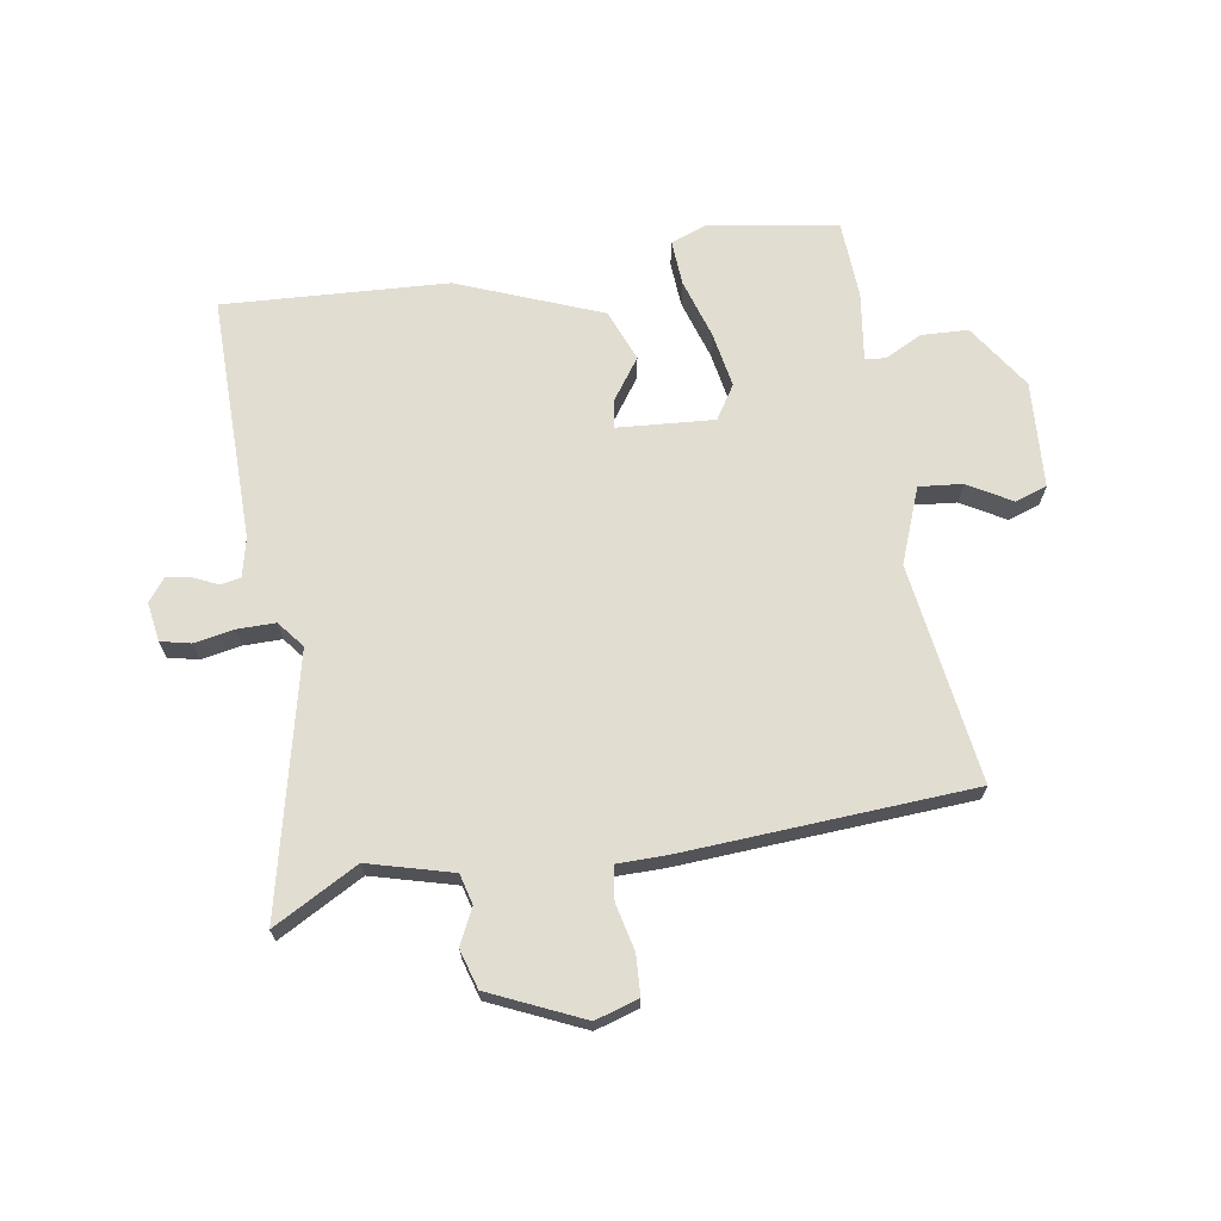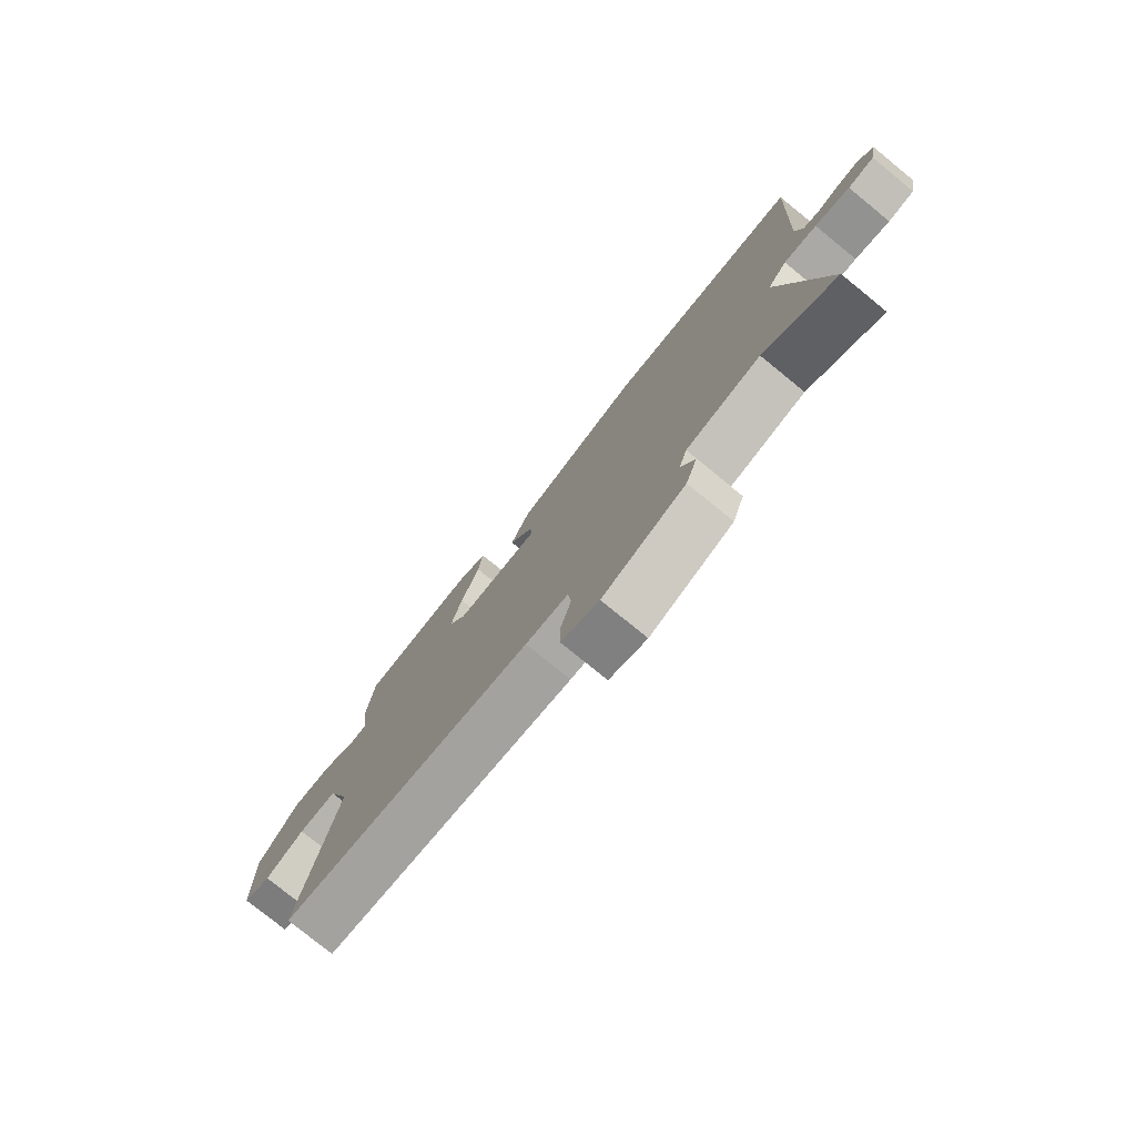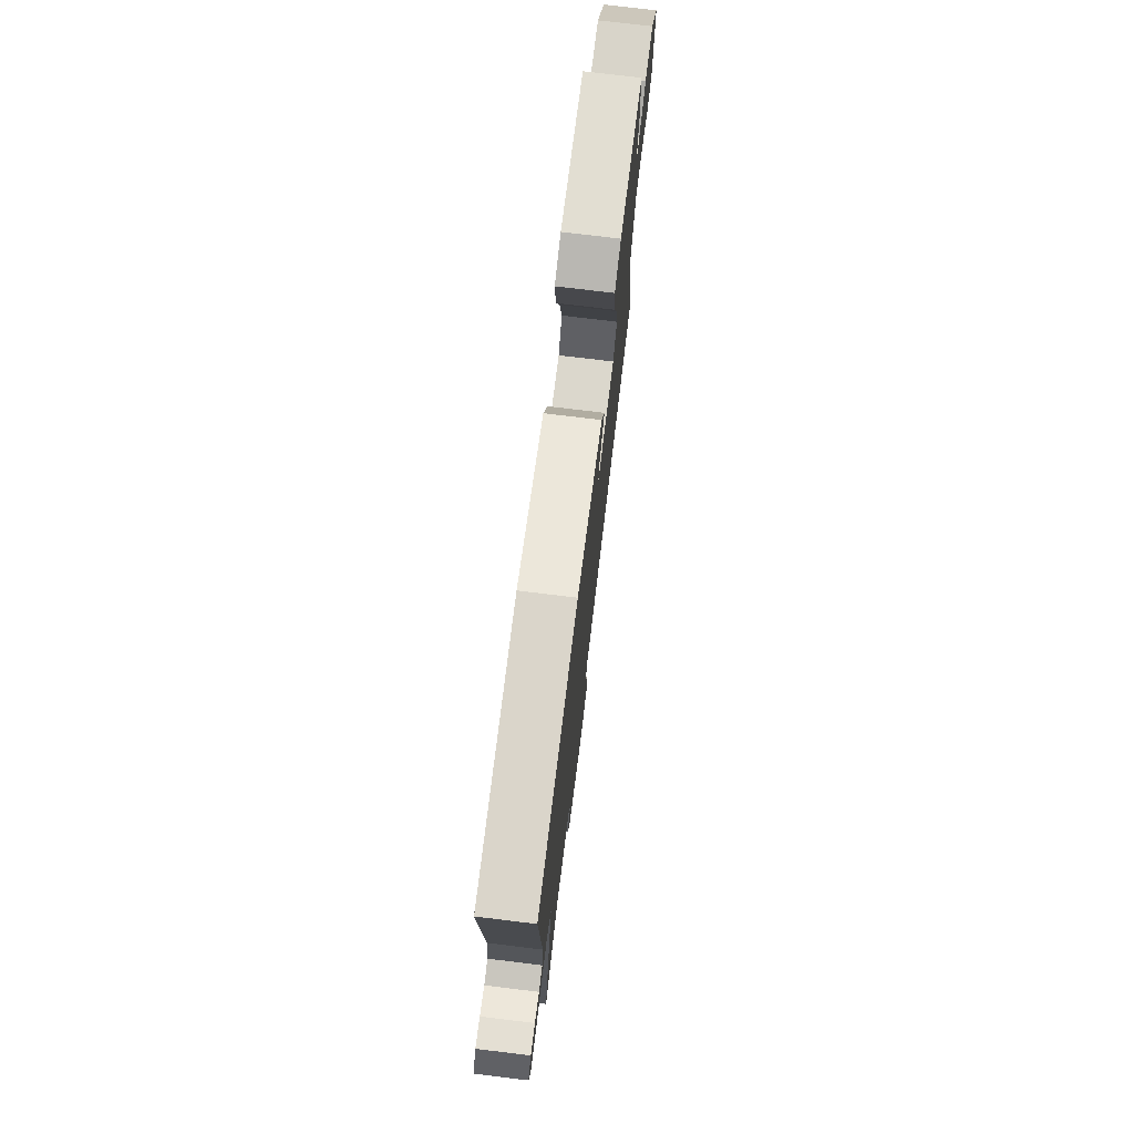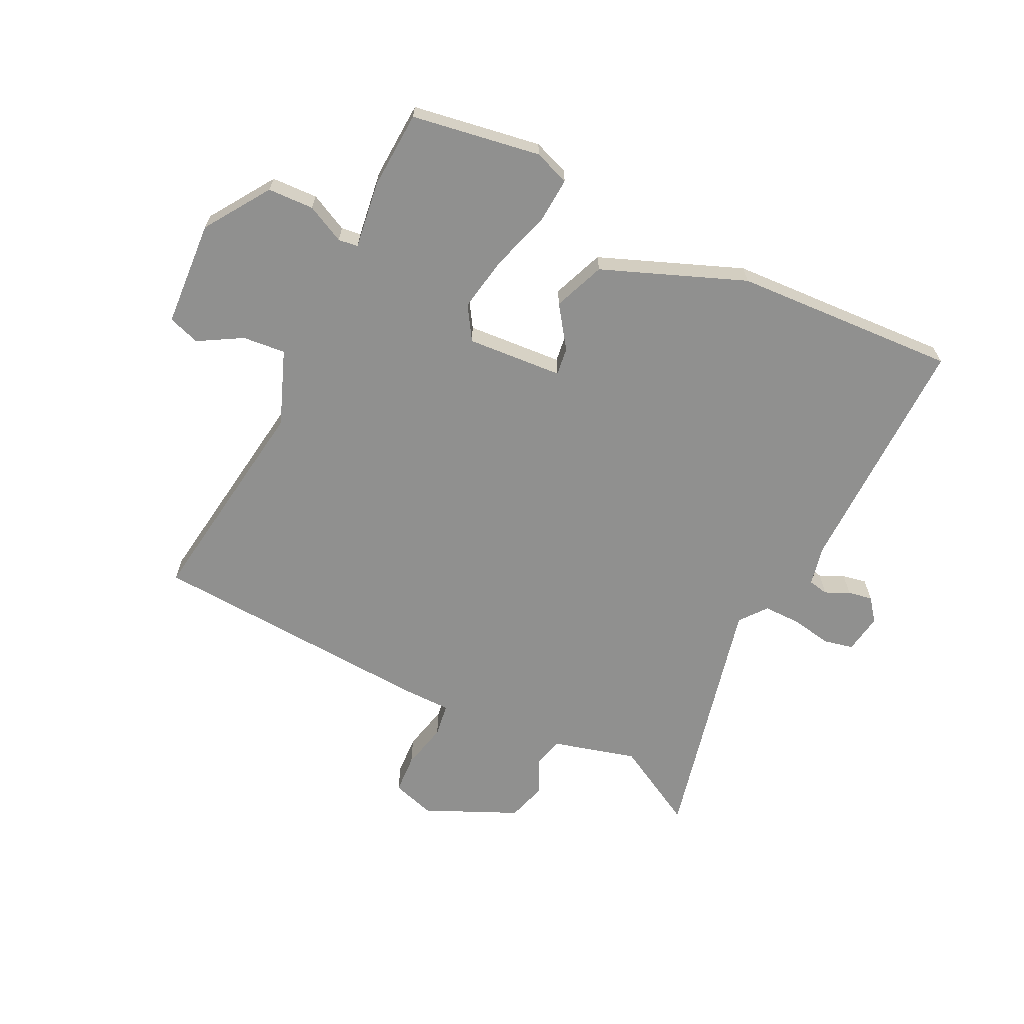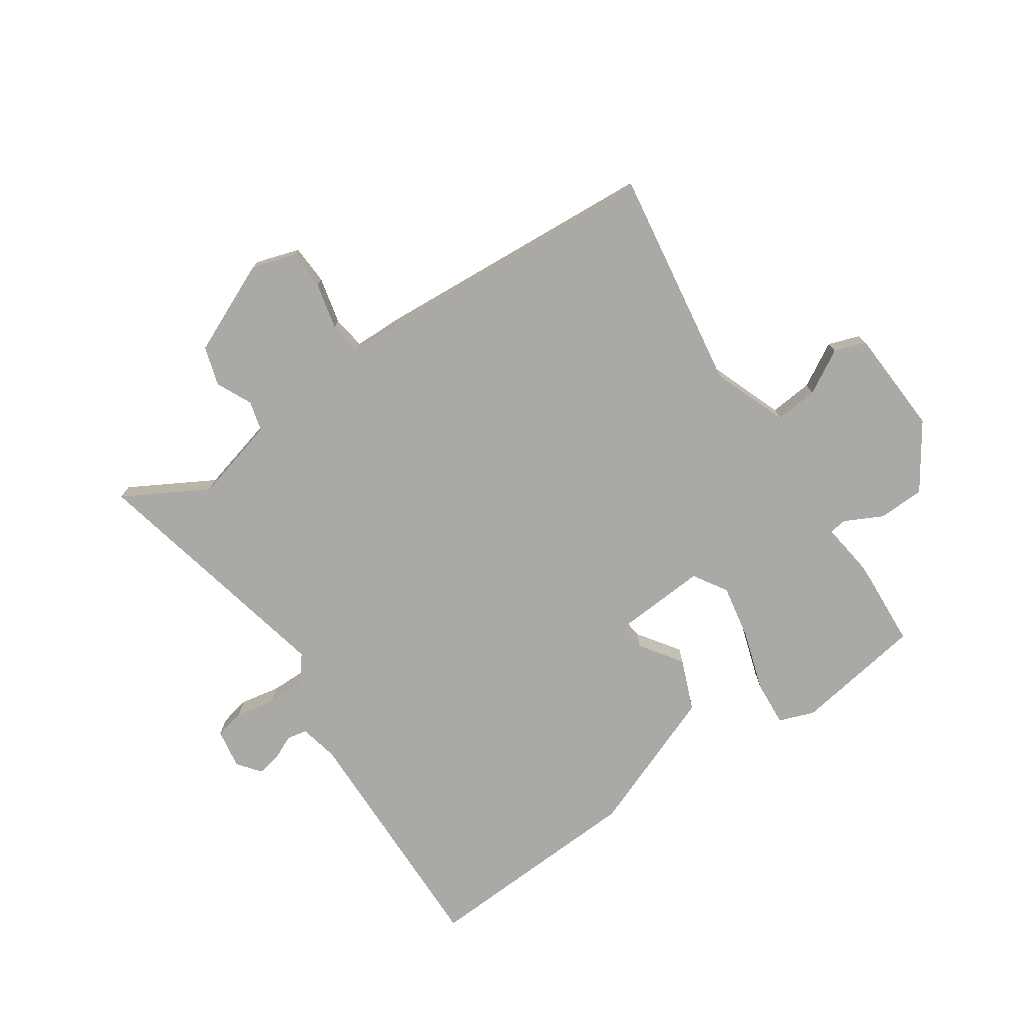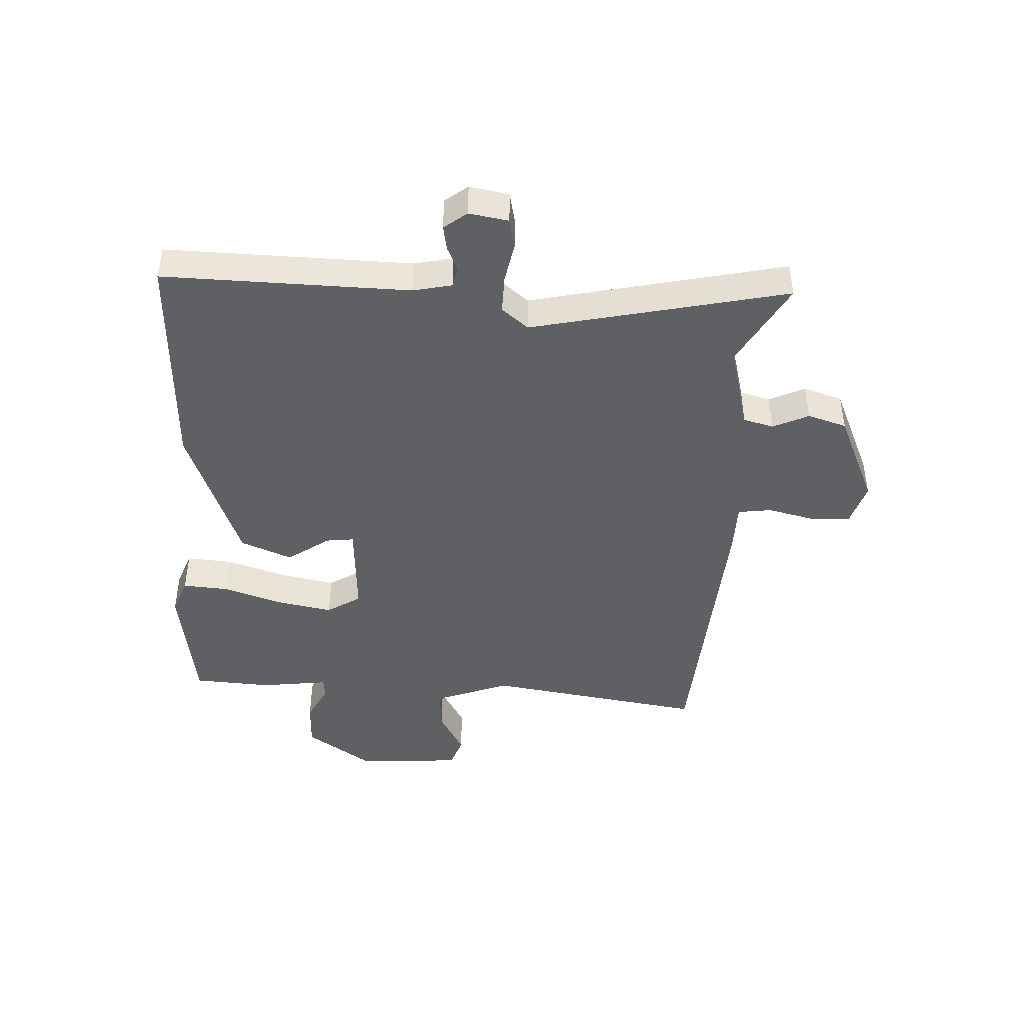
<metadata>
{"format":"obj","ext":"obj","renderer":"f3d","projection":"perspective","resolution":1024,"background":"white","views":[{"elev":68.5,"azim":173.2,"up":"+Y"},{"elev":-77.8,"azim":50.9,"up":"+Z"},{"elev":75.0,"azim":96.9,"up":"+Z"},{"elev":-65.6,"azim":-23.8,"up":"+Y"},{"elev":-75.6,"azim":-143.9,"up":"+Y"},{"elev":-44.8,"azim":88.9,"up":"+Y"}]}
</metadata>
<code>
v 0.557 0.07 0.485
v 0.536 0.07 0.077
v 0.548 0.07 0.012
v 0.581 0.07 0.004
v 0.622 0.07 0.021
v 0.663 0.07 0.027
v 0.691 0.07 -0.012
v 0.678 0.07 -0.077
v 0.628 0.07 -0.086
v 0.562 0.07 -0.071
v 0.499 0.07 -0.068
v 0.462 0.07 -0.111
v 0.542 0.07 -0.538
v 0.405 0.07 -0.455
v 0.264 0.07 -0.487
v 0.249 0.07 -0.537
v 0.275 0.07 -0.597
v 0.253 0.07 -0.661
v 0.097 0.07 -0.724
v 0.026 0.07 -0.699
v 0.025 0.07 -0.633
v 0.046 0.07 -0.556
v 0.04 0.07 -0.5
v -0.041 0.07 -0.496
v -0.518 0.07 -0.447
v -0.452 0.07 -0.086
v -0.495 0.07 0.04
v -0.567 0.07 0.036
v -0.641 0.07 -0.003
v -0.693 0.07 0.017
v -0.697 0.07 0.194
v -0.621 0.07 0.299
v -0.544 0.07 0.299
v -0.482 0.07 0.265
v -0.449 0.07 0.268
v -0.46 0.07 0.381
v -0.448 0.07 0.51
v -0.232 0.07 0.536
v -0.174 0.07 0.512
v -0.182 0.07 0.436
v -0.217 0.07 0.338
v -0.237 0.07 0.247
v -0.204 0.07 0.19
v -0.044 0.07 0.195
v -0.048 0.07 0.241
v -0.094 0.07 0.312
v -0.057 0.07 0.396
v 0.184 0.07 0.48
v 0.557 0 0.485
v 0.536 0 0.077
v 0.548 0 0.012
v 0.581 0 0.004
v 0.622 0 0.021
v 0.663 0 0.027
v 0.691 0 -0.012
v 0.678 0 -0.077
v 0.628 0 -0.086
v 0.562 0 -0.071
v 0.499 0 -0.068
v 0.462 0 -0.111
v 0.542 0 -0.538
v 0.405 0 -0.455
v 0.264 0 -0.487
v 0.249 0 -0.537
v 0.275 0 -0.597
v 0.253 0 -0.661
v 0.097 0 -0.724
v 0.026 0 -0.699
v 0.025 0 -0.633
v 0.046 0 -0.556
v 0.04 0 -0.5
v -0.041 0 -0.496
v -0.518 0 -0.447
v -0.452 0 -0.086
v -0.495 0 0.04
v -0.567 0 0.036
v -0.641 0 -0.003
v -0.693 0 0.017
v -0.697 0 0.194
v -0.621 0 0.299
v -0.544 0 0.299
v -0.482 0 0.265
v -0.449 0 0.268
v -0.46 0 0.381
v -0.448 0 0.51
v -0.232 0 0.536
v -0.174 0 0.512
v -0.182 0 0.436
v -0.217 0 0.338
v -0.237 0 0.247
v -0.204 0 0.19
v -0.044 0 0.195
v -0.048 0 0.241
v -0.094 0 0.312
v -0.057 0 0.396
v 0.184 0 0.48
f 45 46 47 48
f 44 45 48 1
f 38 39 40 41
f 38 41 42
f 35 36 37 38
f 35 38 42
f 34 35 42 43
f 32 33 34
f 31 32 34 43
f 28 29 30 31
f 27 28 31 43
f 23 24 25 26
f 23 26 27 43
f 19 20 21 22
f 19 22 23
f 16 17 18 19
f 15 16 19 23
f 14 15 23 43
f 12 13 14 43
f 7 8 9 10
f 7 10 11
f 4 5 6 7
f 4 7 11
f 3 4 11
f 2 3 11 12
f 44 1 2 12
f 12 43 44
f 96 95 94 93
f 49 96 93 92
f 89 88 87 86
f 90 89 86
f 86 85 84 83
f 90 86 83
f 91 90 83 82
f 82 81 80
f 91 82 80 79
f 79 78 77 76
f 91 79 76 75
f 74 73 72 71
f 91 75 74 71
f 70 69 68 67
f 71 70 67
f 67 66 65 64
f 71 67 64 63
f 91 71 63 62
f 91 62 61 60
f 58 57 56 55
f 59 58 55
f 55 54 53 52
f 59 55 52
f 59 52 51
f 60 59 51 50
f 60 50 49 92
f 92 91 60
f 1 49 50 2
f 2 50 51 3
f 3 51 52 4
f 4 52 53 5
f 5 53 54 6
f 6 54 55 7
f 7 55 56 8
f 8 56 57 9
f 9 57 58 10
f 10 58 59 11
f 11 59 60 12
f 12 60 61 13
f 13 61 62 14
f 14 62 63 15
f 15 63 64 16
f 16 64 65 17
f 17 65 66 18
f 18 66 67 19
f 19 67 68 20
f 20 68 69 21
f 21 69 70 22
f 22 70 71 23
f 23 71 72 24
f 24 72 73 25
f 25 73 74 26
f 26 74 75 27
f 27 75 76 28
f 28 76 77 29
f 29 77 78 30
f 30 78 79 31
f 31 79 80 32
f 32 80 81 33
f 33 81 82 34
f 34 82 83 35
f 35 83 84 36
f 36 84 85 37
f 37 85 86 38
f 38 86 87 39
f 39 87 88 40
f 40 88 89 41
f 41 89 90 42
f 42 90 91 43
f 43 91 92 44
f 44 92 93 45
f 45 93 94 46
f 46 94 95 47
f 47 95 96 48
f 48 96 49 1

</code>
